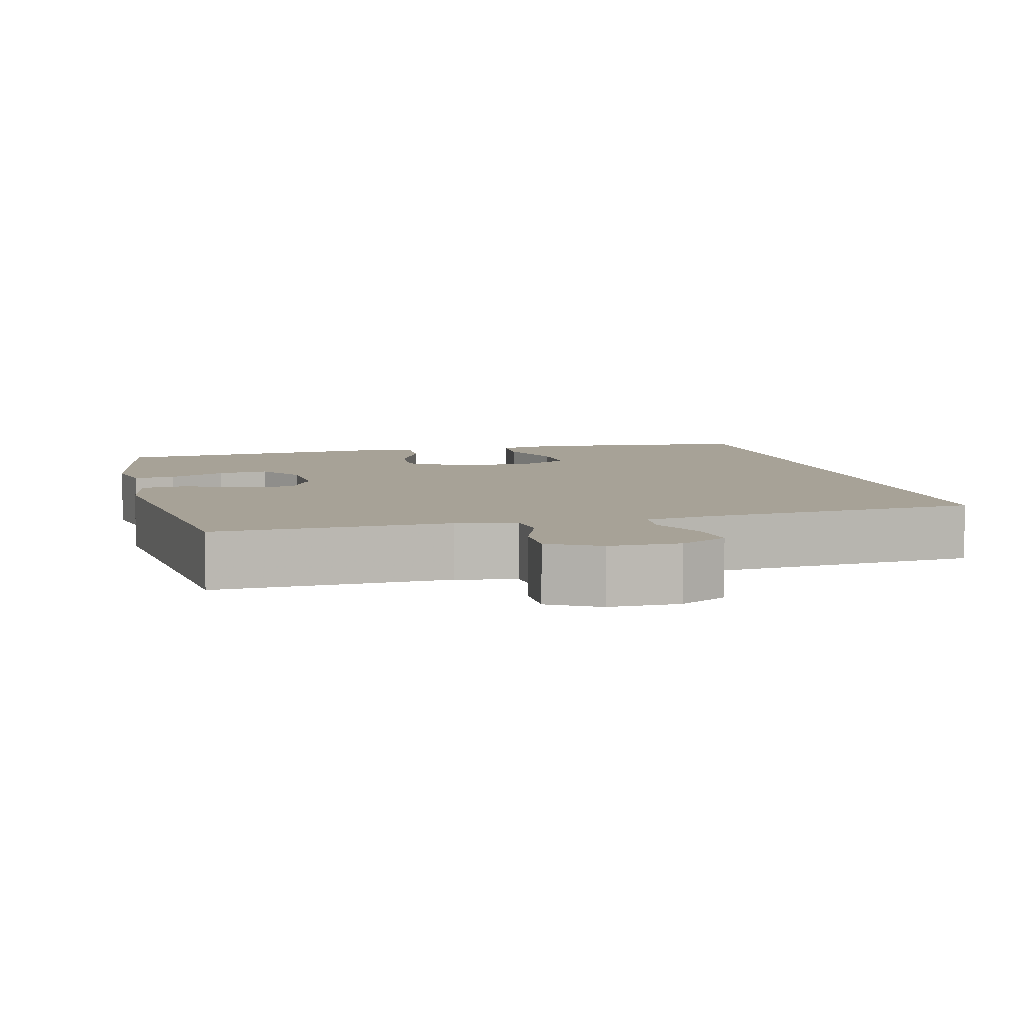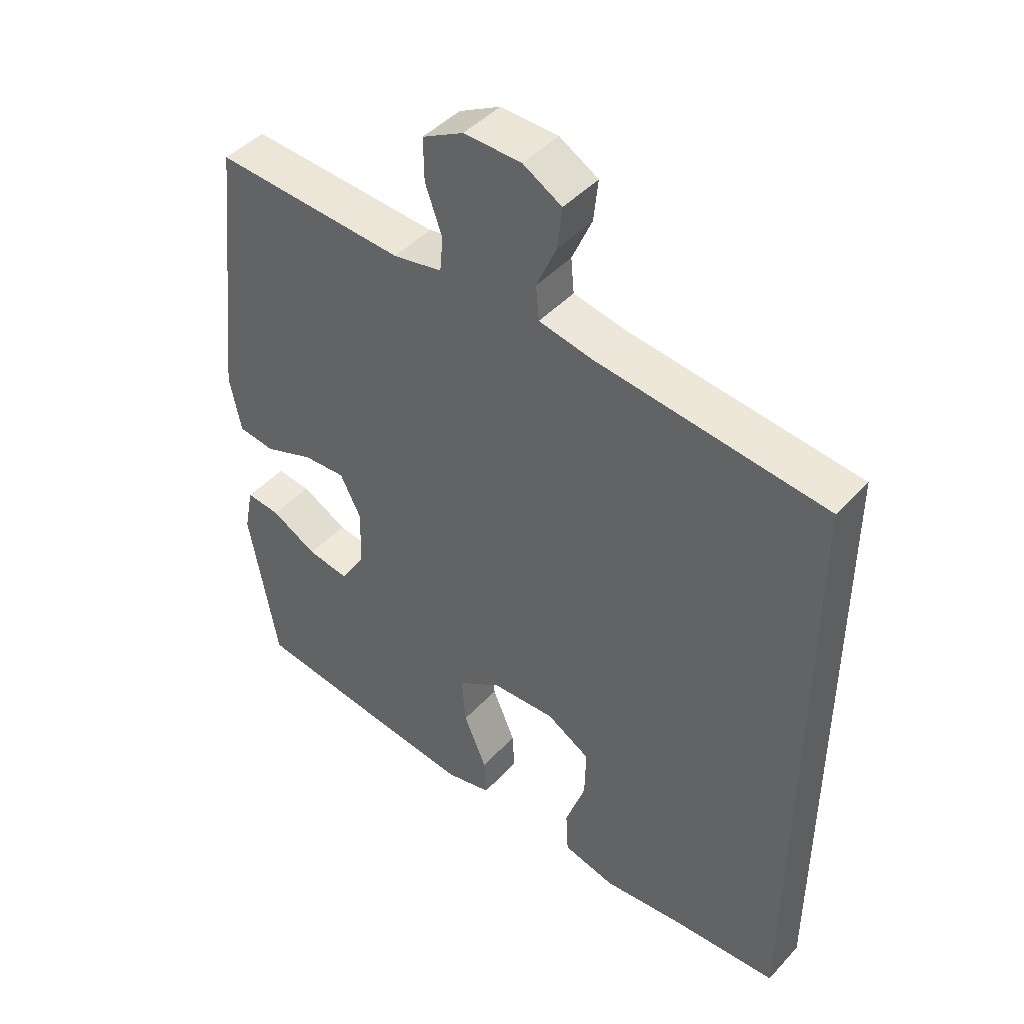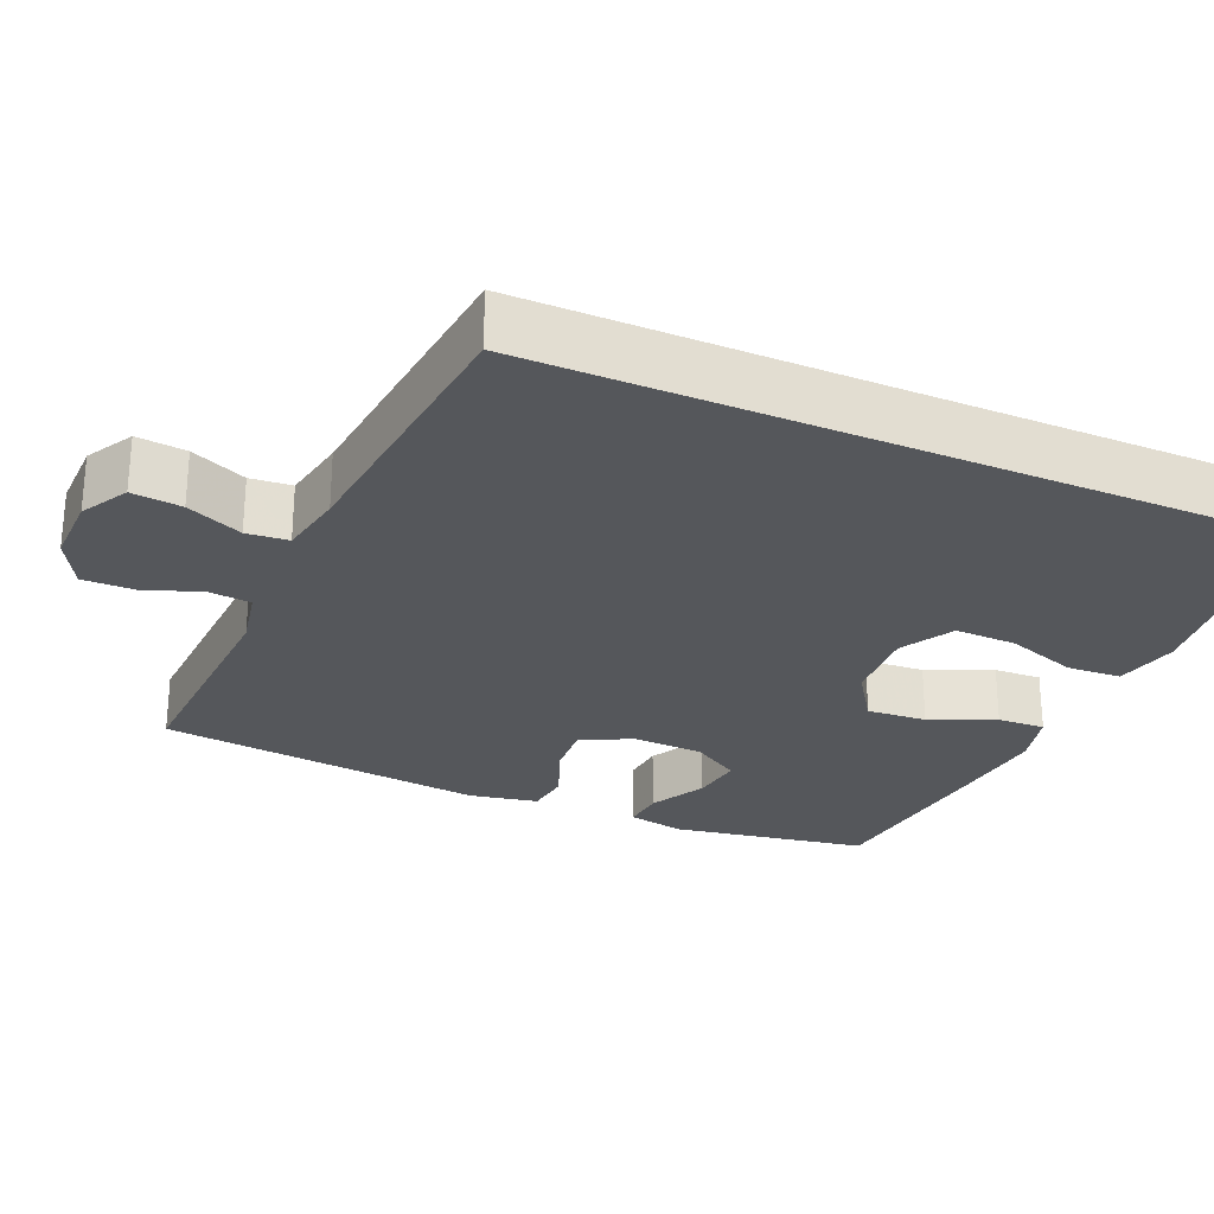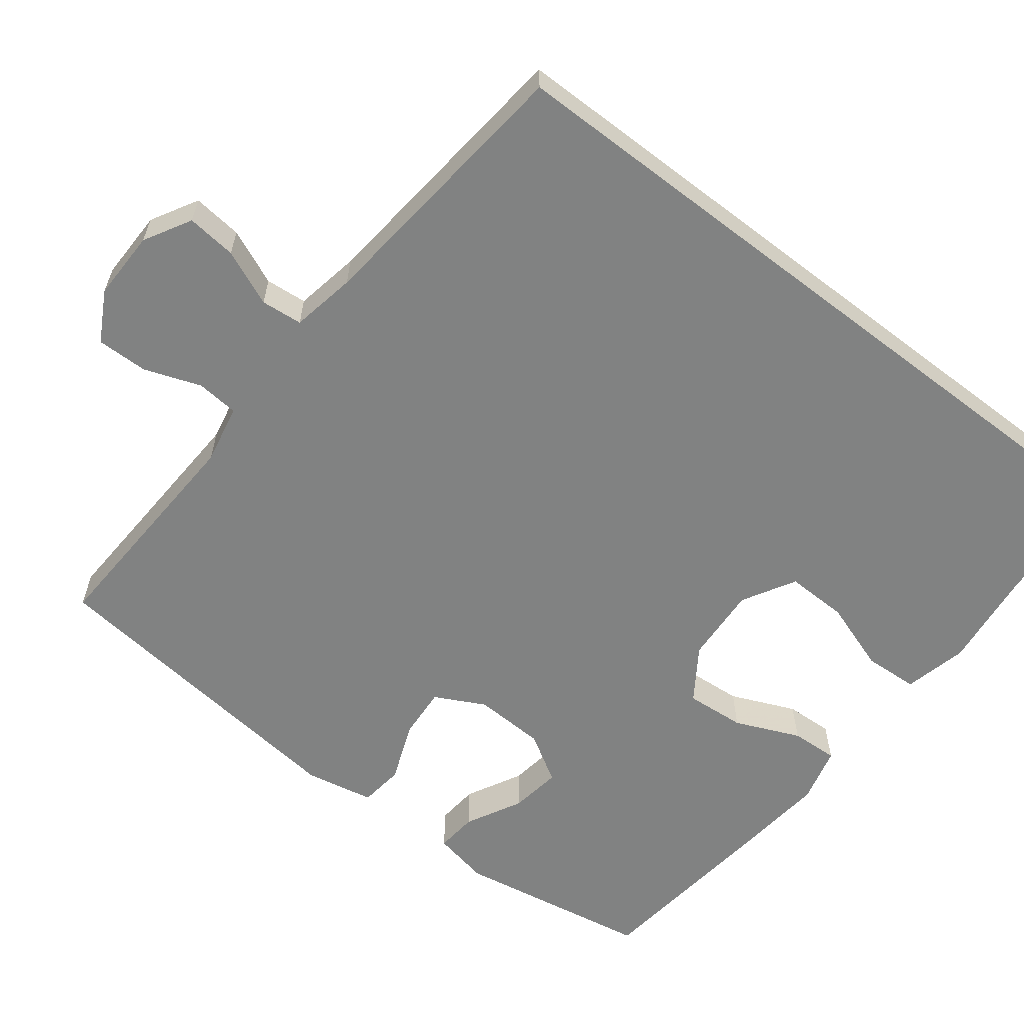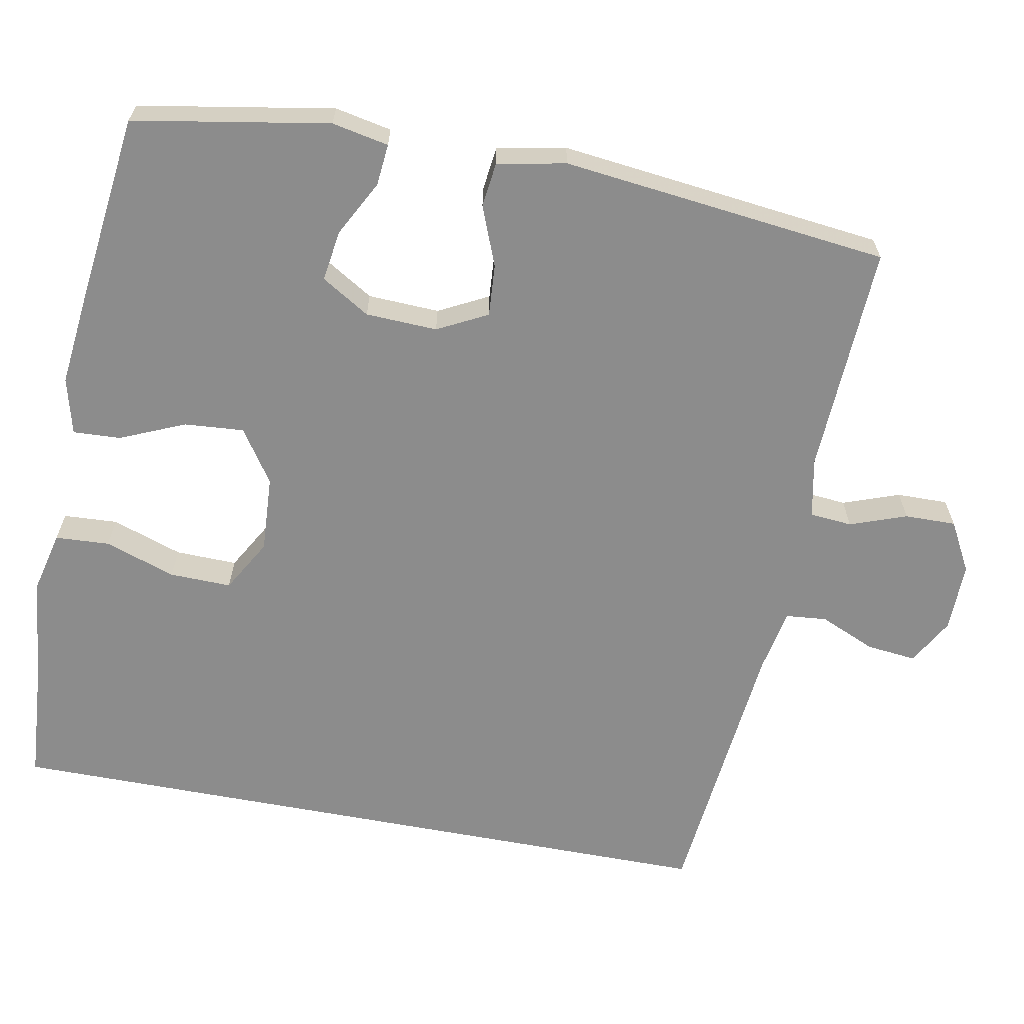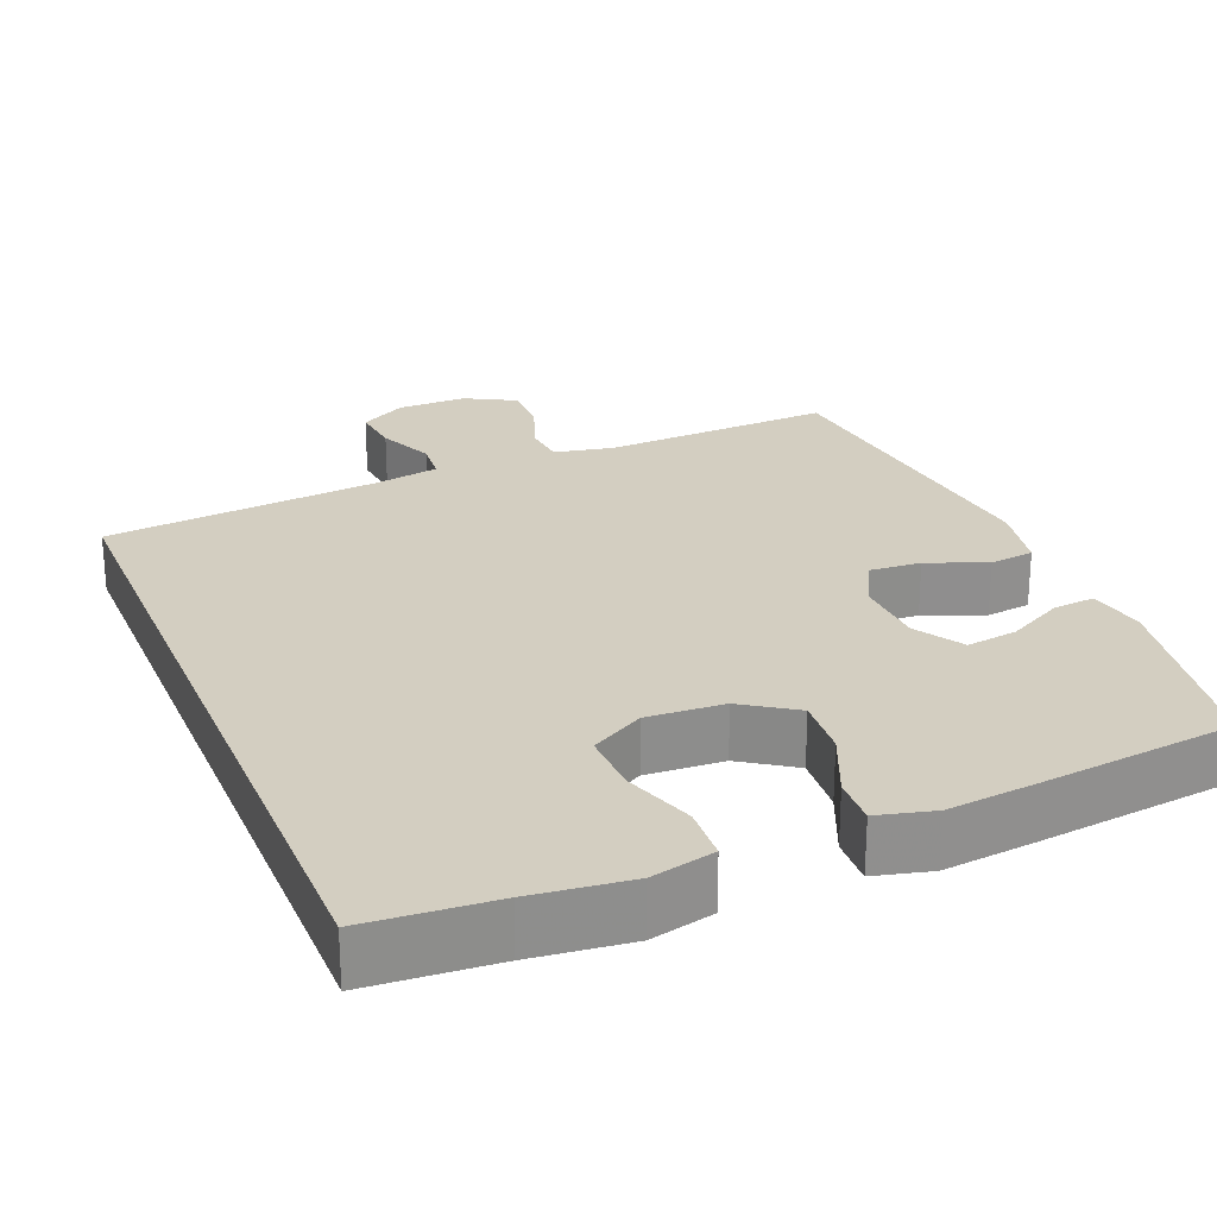
<metadata>
{"format":"obj","ext":"obj","renderer":"f3d","projection":"perspective","resolution":1024,"background":"white","views":[{"elev":6.6,"azim":-13.7,"up":"+Y"},{"elev":45.2,"azim":39.6,"up":"+Z"},{"elev":-27.0,"azim":66.5,"up":"+Y"},{"elev":-60.6,"azim":52.4,"up":"+Y"},{"elev":-64.2,"azim":-100.7,"up":"+Y"},{"elev":25.1,"azim":157.6,"up":"+Y"}]}
</metadata>
<code>
v 0.5 0.07 -0.524
v 0.331 0.07 -0.536
v 0.201 0.07 -0.551
v 0.117 0.07 -0.531
v 0.113 0.07 -0.459
v 0.145 0.07 -0.365
v 0.147 0.07 -0.283
v 0.077 0.07 -0.243
v -0.025 0.07 -0.249
v -0.095 0.07 -0.296
v -0.089 0.07 -0.375
v -0.052 0.07 -0.461
v -0.049 0.07 -0.524
v -0.124 0.07 -0.543
v -0.246 0.07 -0.53
v -0.5 0.07 -0.5
v -0.545 0.07 -0.241
v -0.53 0.07 -0.166
v -0.475 0.07 -0.171
v -0.401 0.07 -0.21
v -0.333 0.07 -0.22
v -0.294 0.07 -0.156
v -0.29 0.07 -0.061
v -0.324 0.07 0.005
v -0.393 0.07 0
v -0.472 0.07 -0.031
v -0.531 0.07 -0.024
v -0.549 0.07 0.067
v -0.5 0.07 0.5
v -0.194 0.07 0.486
v -0.115 0.07 0.502
v -0.11 0.07 0.558
v -0.137 0.07 0.633
v -0.138 0.07 0.701
v -0.072 0.07 0.737
v 0.02 0.07 0.736
v 0.082 0.07 0.701
v 0.075 0.07 0.635
v 0.043 0.07 0.561
v 0.048 0.07 0.506
v 0.134 0.07 0.49
v 0.5 0.07 0.453
v 0.5 0 -0.524
v 0.331 0 -0.536
v 0.201 0 -0.551
v 0.117 0 -0.531
v 0.113 0 -0.459
v 0.145 0 -0.365
v 0.147 0 -0.283
v 0.077 0 -0.243
v -0.025 0 -0.249
v -0.095 0 -0.296
v -0.089 0 -0.375
v -0.052 0 -0.461
v -0.049 0 -0.524
v -0.124 0 -0.543
v -0.246 0 -0.53
v -0.5 0 -0.5
v -0.545 0 -0.241
v -0.53 0 -0.166
v -0.475 0 -0.171
v -0.401 0 -0.21
v -0.333 0 -0.22
v -0.294 0 -0.156
v -0.29 0 -0.061
v -0.324 0 0.005
v -0.393 0 0
v -0.472 0 -0.031
v -0.531 0 -0.024
v -0.549 0 0.067
v -0.5 0 0.5
v -0.194 0 0.486
v -0.115 0 0.502
v -0.11 0 0.558
v -0.137 0 0.633
v -0.138 0 0.701
v -0.072 0 0.737
v 0.02 0 0.736
v 0.082 0 0.701
v 0.075 0 0.635
v 0.043 0 0.561
v 0.048 0 0.506
v 0.134 0 0.49
v 0.5 0 0.453
f 41 42 1 2
f 40 41 2 3
f 37 38 39
f 36 37 39
f 35 36 39
f 34 35 39
f 33 34 39
f 32 33 39
f 31 32 39 40
f 30 31 40
f 28 29 30
f 27 28 30
f 26 27 30
f 25 26 30
f 24 25 30 40
f 23 24 40
f 22 23 40
f 18 19 20
f 17 18 20
f 16 17 20
f 15 16 20
f 14 15 20
f 13 14 20
f 12 13 20
f 11 12 20
f 10 11 20 21
f 9 10 21 22
f 3 4 5 6
f 3 6 7
f 40 3 7
f 8 9 22 40
f 7 8 40
f 44 43 84 83
f 45 44 83 82
f 81 80 79
f 81 79 78
f 81 78 77
f 81 77 76
f 81 76 75
f 81 75 74
f 82 81 74 73
f 82 73 72
f 72 71 70
f 72 70 69
f 72 69 68
f 72 68 67
f 82 72 67 66
f 82 66 65
f 82 65 64
f 62 61 60
f 62 60 59
f 62 59 58
f 62 58 57
f 62 57 56
f 62 56 55
f 62 55 54
f 62 54 53
f 63 62 53 52
f 64 63 52 51
f 48 47 46 45
f 49 48 45
f 49 45 82
f 82 64 51 50
f 82 50 49
f 1 43 44 2
f 2 44 45 3
f 3 45 46 4
f 4 46 47 5
f 5 47 48 6
f 6 48 49 7
f 7 49 50 8
f 8 50 51 9
f 9 51 52 10
f 10 52 53 11
f 11 53 54 12
f 12 54 55 13
f 13 55 56 14
f 14 56 57 15
f 15 57 58 16
f 16 58 59 17
f 17 59 60 18
f 18 60 61 19
f 19 61 62 20
f 20 62 63 21
f 21 63 64 22
f 22 64 65 23
f 23 65 66 24
f 24 66 67 25
f 25 67 68 26
f 26 68 69 27
f 27 69 70 28
f 28 70 71 29
f 29 71 72 30
f 30 72 73 31
f 31 73 74 32
f 32 74 75 33
f 33 75 76 34
f 34 76 77 35
f 35 77 78 36
f 36 78 79 37
f 37 79 80 38
f 38 80 81 39
f 39 81 82 40
f 40 82 83 41
f 41 83 84 42
f 42 84 43 1

</code>
